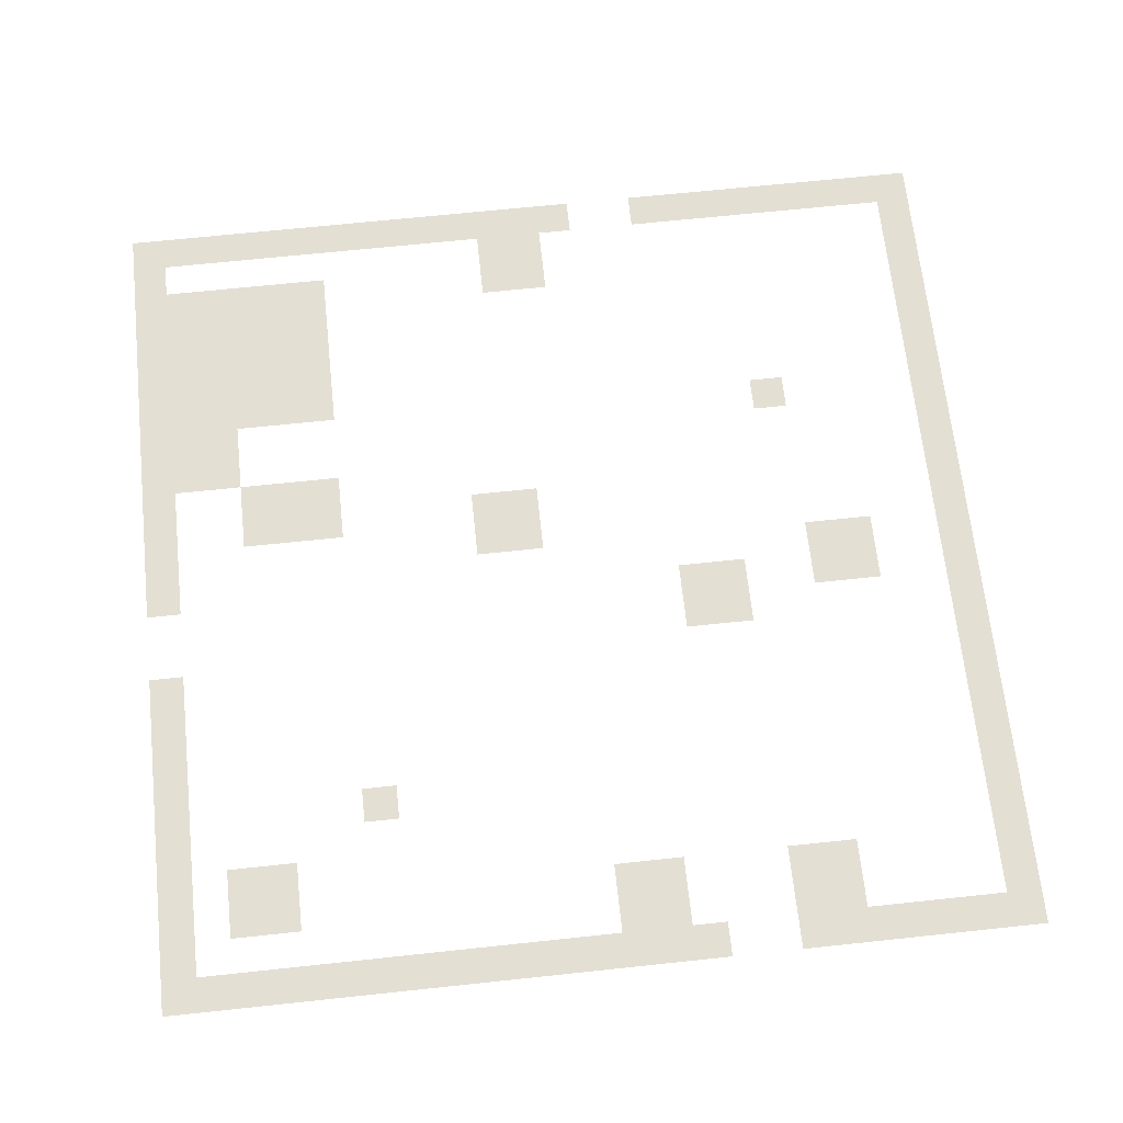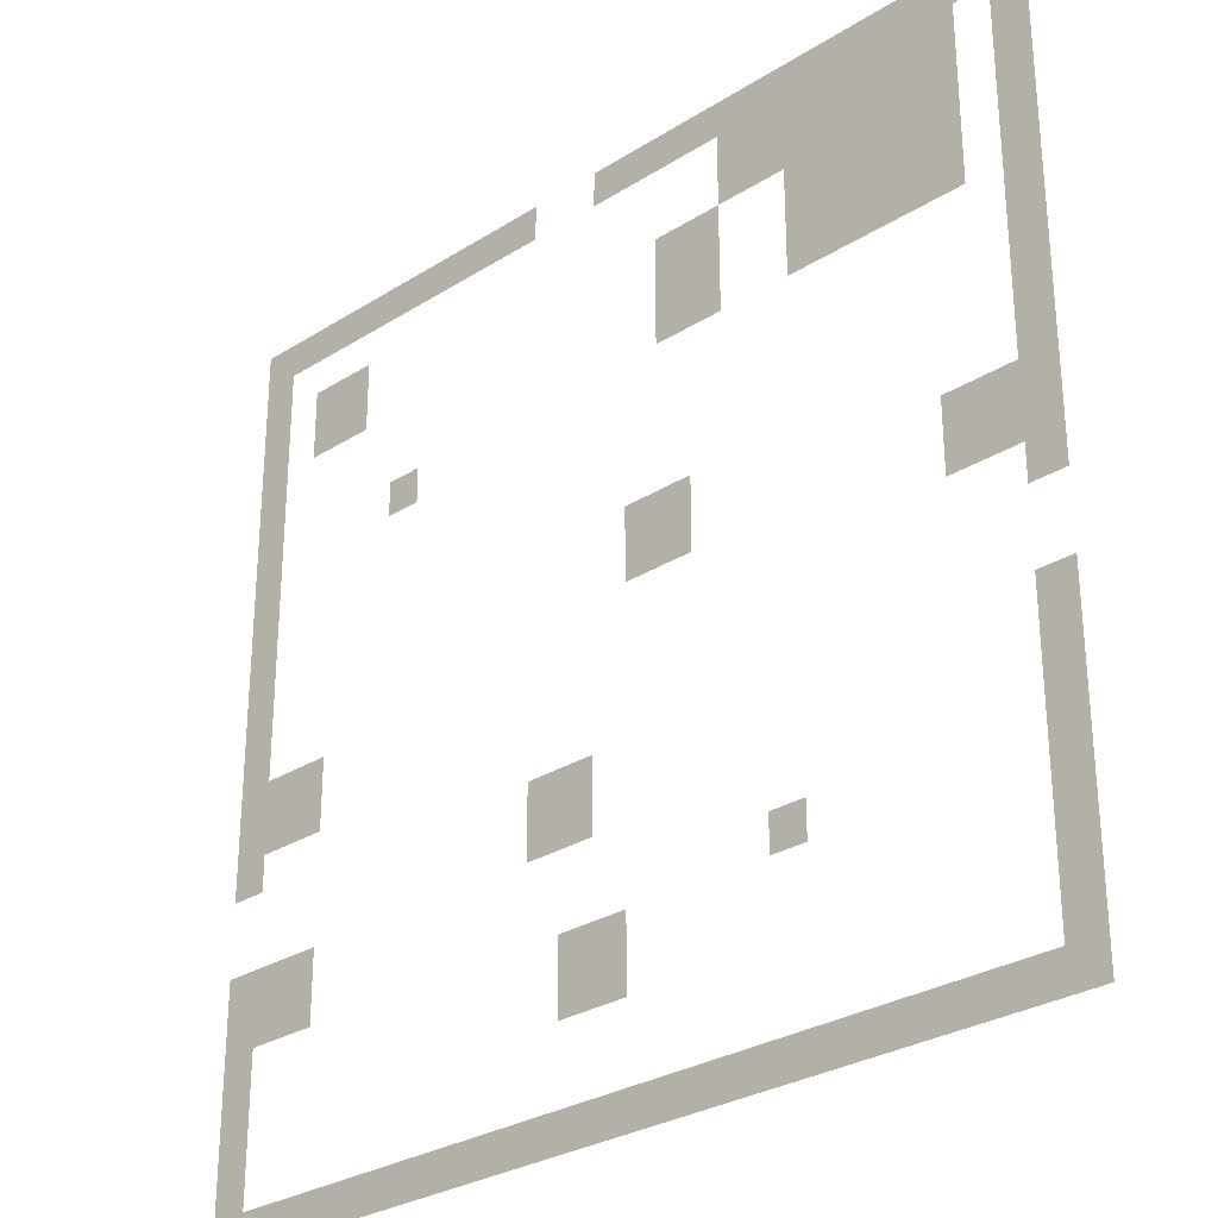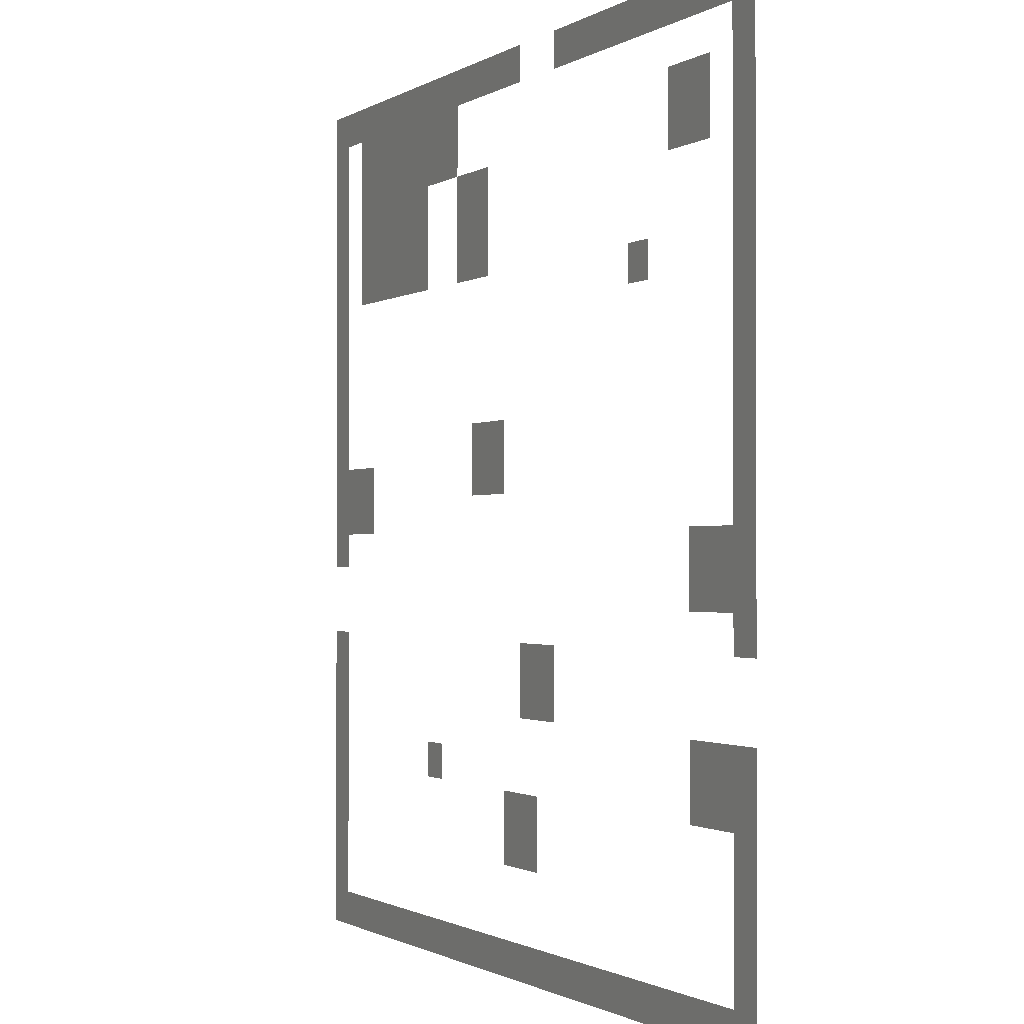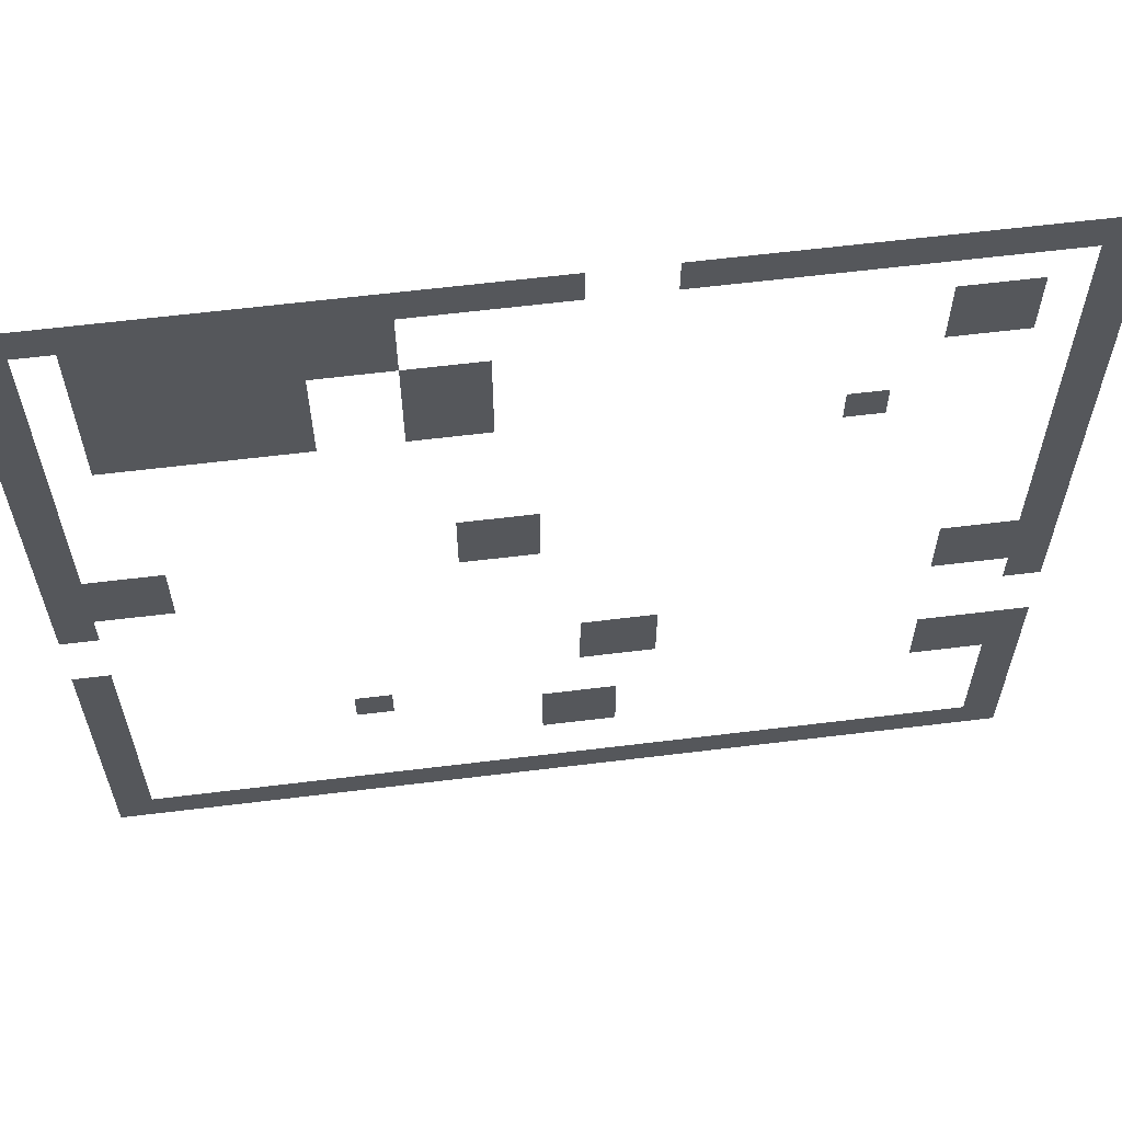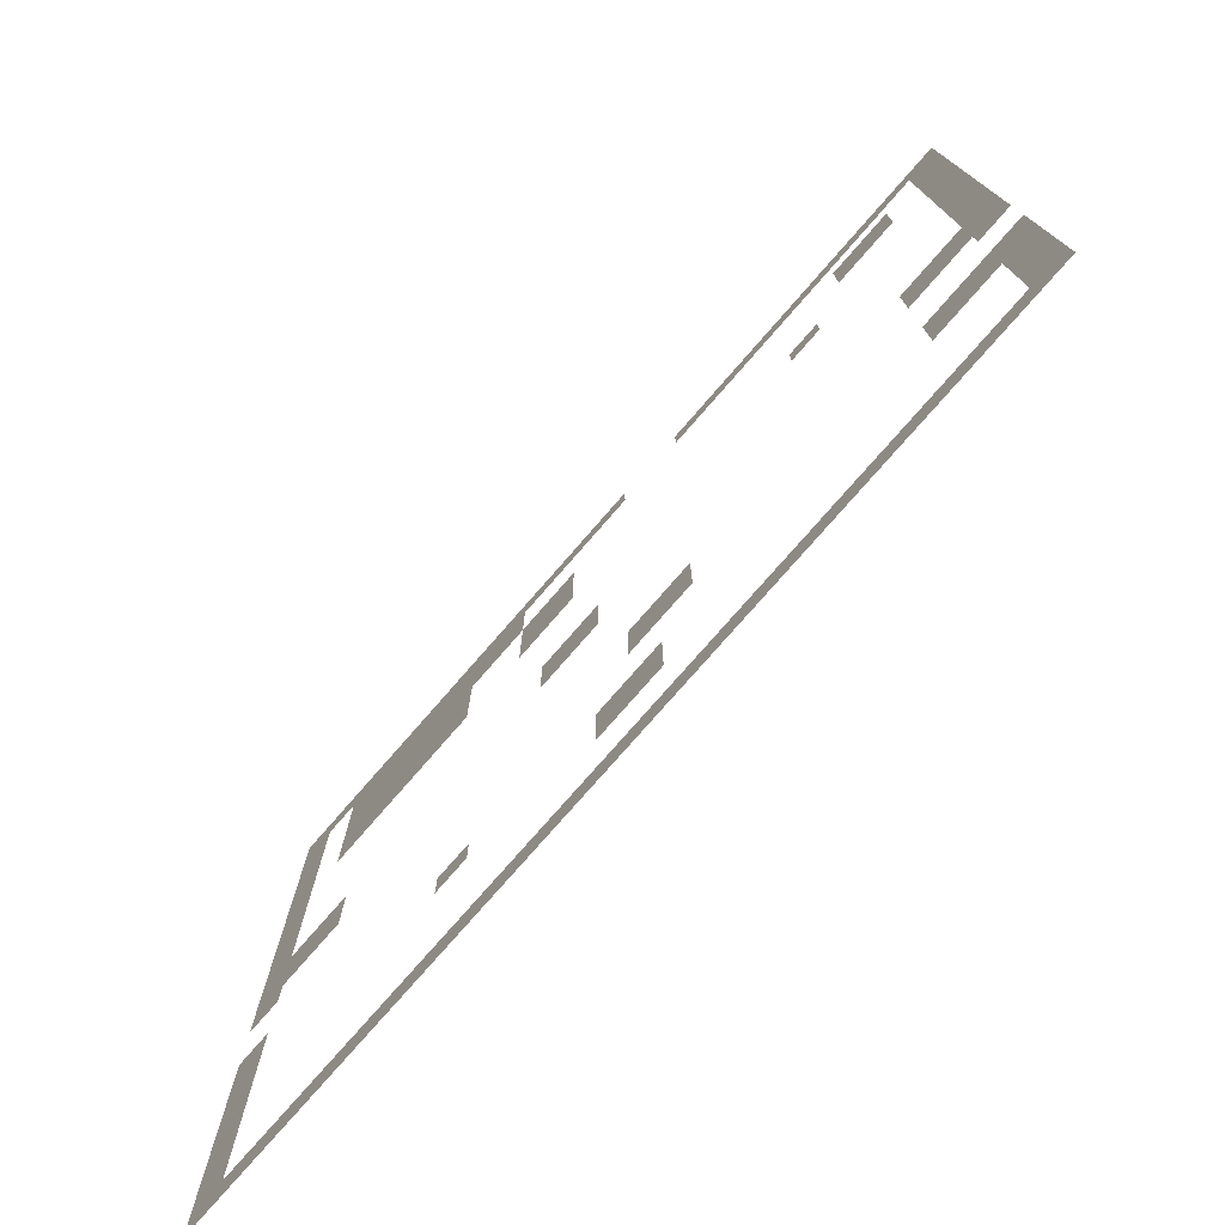
<metadata>
{"format":"obj","ext":"obj","renderer":"f3d","projection":"perspective","resolution":1024,"background":"white","views":[{"elev":66.9,"azim":-96.1,"up":"+Z"},{"elev":-29.2,"azim":43.0,"up":"+Y"},{"elev":-1.1,"azim":-116.0,"up":"+Y"},{"elev":62.0,"azim":172.9,"up":"+Y"},{"elev":-77.1,"azim":-131.1,"up":"+Y"}]}
</metadata>
<code>
v -24 -1 0
v -25 -1 0
v -25 0 0
v -24 0 0
v -23 -1 0
v -24 -1 0
v -24 0 0
v -23 0 0
v -22 -1 0
v -23 -1 0
v -23 0 0
v -22 0 0
v -21 -1 0
v -22 -1 0
v -22 0 0
v -21 0 0
v -20 -1 0
v -21 -1 0
v -21 0 0
v -20 0 0
v -19 -1 0
v -20 -1 0
v -20 0 0
v -19 0 0
v -18 -1 0
v -19 -1 0
v -19 0 0
v -18 0 0
v -17 -1 0
v -18 -1 0
v -18 0 0
v -17 0 0
v -16 -1 0
v -17 -1 0
v -17 0 0
v -16 0 0
v -15 -1 0
v -16 -1 0
v -16 0 0
v -15 0 0
v -12 -1 0
v -13 -1 0
v -13 0 0
v -12 0 0
v -11 -1 0
v -12 -1 0
v -12 0 0
v -11 0 0
v -10 -1 0
v -11 -1 0
v -11 0 0
v -10 0 0
v -9 -1 0
v -10 -1 0
v -10 0 0
v -9 0 0
v -8 -1 0
v -9 -1 0
v -9 0 0
v -8 0 0
v -7 -1 0
v -8 -1 0
v -8 0 0
v -7 0 0
v -6 -1 0
v -7 -1 0
v -7 0 0
v -6 0 0
v -5 -1 0
v -6 -1 0
v -6 0 0
v -5 0 0
v -4 -1 0
v -5 -1 0
v -5 0 0
v -4 0 0
v -3 -1 0
v -4 -1 0
v -4 0 0
v -3 0 0
v -2 -1 0
v -3 -1 0
v -3 0 0
v -2 0 0
v -1 -1 0
v -2 -1 0
v -2 0 0
v -1 0 0
v 0 -1 0
v -1 -1 0
v -1 0 0
v 0 0 0
v -24 -2 0
v -25 -2 0
v -25 -1 0
v -24 -1 0
v -8 -2 0
v -9 -2 0
v -9 -1 0
v -8 -1 0
v -7 -2 0
v -8 -2 0
v -8 -1 0
v -7 -1 0
v -6 -2 0
v -7 -2 0
v -7 -1 0
v -6 -1 0
v -5 -2 0
v -6 -2 0
v -6 -1 0
v -5 -1 0
v -4 -2 0
v -5 -2 0
v -5 -1 0
v -4 -1 0
v -3 -2 0
v -4 -2 0
v -4 -1 0
v -3 -1 0
v -2 -2 0
v -3 -2 0
v -3 -1 0
v -2 -1 0
v 0 -2 0
v -1 -2 0
v -1 -1 0
v 0 -1 0
v -24 -3 0
v -25 -3 0
v -25 -2 0
v -24 -2 0
v -22 -3 0
v -23 -3 0
v -23 -2 0
v -22 -2 0
v -21 -3 0
v -22 -3 0
v -22 -2 0
v -21 -2 0
v -8 -3 0
v -9 -3 0
v -9 -2 0
v -8 -2 0
v -7 -3 0
v -8 -3 0
v -8 -2 0
v -7 -2 0
v -6 -3 0
v -7 -3 0
v -7 -2 0
v -6 -2 0
v -5 -3 0
v -6 -3 0
v -6 -2 0
v -5 -2 0
v -4 -3 0
v -5 -3 0
v -5 -2 0
v -4 -2 0
v -3 -3 0
v -4 -3 0
v -4 -2 0
v -3 -2 0
v -2 -3 0
v -3 -3 0
v -3 -2 0
v -2 -2 0
v 0 -3 0
v -1 -3 0
v -1 -2 0
v 0 -2 0
v -24 -4 0
v -25 -4 0
v -25 -3 0
v -24 -3 0
v -22 -4 0
v -23 -4 0
v -23 -3 0
v -22 -3 0
v -21 -4 0
v -22 -4 0
v -22 -3 0
v -21 -3 0
v -10 -4 0
v -11 -4 0
v -11 -3 0
v -10 -3 0
v -9 -4 0
v -10 -4 0
v -10 -3 0
v -9 -3 0
v -6 -4 0
v -7 -4 0
v -7 -3 0
v -6 -3 0
v -5 -4 0
v -6 -4 0
v -6 -3 0
v -5 -3 0
v -4 -4 0
v -5 -4 0
v -5 -3 0
v -4 -3 0
v -3 -4 0
v -4 -4 0
v -4 -3 0
v -3 -3 0
v -2 -4 0
v -3 -4 0
v -3 -3 0
v -2 -3 0
v 0 -4 0
v -1 -4 0
v -1 -3 0
v 0 -3 0
v -24 -5 0
v -25 -5 0
v -25 -4 0
v -24 -4 0
v -10 -5 0
v -11 -5 0
v -11 -4 0
v -10 -4 0
v -9 -5 0
v -10 -5 0
v -10 -4 0
v -9 -4 0
v -6 -5 0
v -7 -5 0
v -7 -4 0
v -6 -4 0
v -5 -5 0
v -6 -5 0
v -6 -4 0
v -5 -4 0
v -4 -5 0
v -5 -5 0
v -5 -4 0
v -4 -4 0
v -3 -5 0
v -4 -5 0
v -4 -4 0
v -3 -4 0
v -2 -5 0
v -3 -5 0
v -3 -4 0
v -2 -4 0
v 0 -5 0
v -1 -5 0
v -1 -4 0
v 0 -4 0
v -24 -6 0
v -25 -6 0
v -25 -5 0
v -24 -5 0
v -10 -6 0
v -11 -6 0
v -11 -5 0
v -10 -5 0
v -9 -6 0
v -10 -6 0
v -10 -5 0
v -9 -5 0
v -6 -6 0
v -7 -6 0
v -7 -5 0
v -6 -5 0
v -5 -6 0
v -6 -6 0
v -6 -5 0
v -5 -5 0
v -4 -6 0
v -5 -6 0
v -5 -5 0
v -4 -5 0
v -3 -6 0
v -4 -6 0
v -4 -5 0
v -3 -5 0
v -2 -6 0
v -3 -6 0
v -3 -5 0
v -2 -5 0
v 0 -6 0
v -1 -6 0
v -1 -5 0
v 0 -5 0
v -24 -7 0
v -25 -7 0
v -25 -6 0
v -24 -6 0
v -19 -7 0
v -20 -7 0
v -20 -6 0
v -19 -6 0
v 0 -7 0
v -1 -7 0
v -1 -6 0
v 0 -6 0
v -24 -8 0
v -25 -8 0
v -25 -7 0
v -24 -7 0
v 0 -8 0
v -1 -8 0
v -1 -7 0
v 0 -7 0
v -24 -9 0
v -25 -9 0
v -25 -8 0
v -24 -8 0
v 0 -9 0
v -1 -9 0
v -1 -8 0
v 0 -8 0
v -24 -10 0
v -25 -10 0
v -25 -9 0
v -24 -9 0
v 0 -10 0
v -1 -10 0
v -1 -9 0
v 0 -9 0
v -24 -11 0
v -25 -11 0
v -25 -10 0
v -24 -10 0
v -11 -11 0
v -12 -11 0
v -12 -10 0
v -11 -10 0
v -10 -11 0
v -11 -11 0
v -11 -10 0
v -10 -10 0
v 0 -11 0
v -1 -11 0
v -1 -10 0
v 0 -10 0
v -24 -12 0
v -25 -12 0
v -25 -11 0
v -24 -11 0
v -11 -12 0
v -12 -12 0
v -12 -11 0
v -11 -11 0
v -10 -12 0
v -11 -12 0
v -11 -11 0
v -10 -11 0
v -2 -12 0
v -3 -12 0
v -3 -11 0
v -2 -11 0
v -1 -12 0
v -2 -12 0
v -2 -11 0
v -1 -11 0
v 0 -12 0
v -1 -12 0
v -1 -11 0
v 0 -11 0
v -24 -13 0
v -25 -13 0
v -25 -12 0
v -24 -12 0
v -2 -13 0
v -3 -13 0
v -3 -12 0
v -2 -12 0
v -1 -13 0
v -2 -13 0
v -2 -12 0
v -1 -12 0
v 0 -13 0
v -1 -13 0
v -1 -12 0
v 0 -12 0
v -24 -14 0
v -25 -14 0
v -25 -13 0
v -24 -13 0
v -23 -14 0
v -24 -14 0
v -24 -13 0
v -23 -13 0
v -22 -14 0
v -23 -14 0
v -23 -13 0
v -22 -13 0
v 0 -14 0
v -1 -14 0
v -1 -13 0
v 0 -13 0
v -24 -15 0
v -25 -15 0
v -25 -14 0
v -24 -14 0
v -23 -15 0
v -24 -15 0
v -24 -14 0
v -23 -14 0
v -22 -15 0
v -23 -15 0
v -23 -14 0
v -22 -14 0
v -24 -16 0
v -25 -16 0
v -25 -15 0
v -24 -15 0
v -14 -17 0
v -15 -17 0
v -15 -16 0
v -14 -16 0
v -13 -17 0
v -14 -17 0
v -14 -16 0
v -13 -16 0
v 0 -17 0
v -1 -17 0
v -1 -16 0
v 0 -16 0
v -14 -18 0
v -15 -18 0
v -15 -17 0
v -14 -17 0
v -13 -18 0
v -14 -18 0
v -14 -17 0
v -13 -17 0
v 0 -18 0
v -1 -18 0
v -1 -17 0
v 0 -17 0
v -24 -19 0
v -25 -19 0
v -25 -18 0
v -24 -18 0
v -23 -19 0
v -24 -19 0
v -24 -18 0
v -23 -18 0
v -22 -19 0
v -23 -19 0
v -23 -18 0
v -22 -18 0
v 0 -19 0
v -1 -19 0
v -1 -18 0
v 0 -18 0
v -24 -20 0
v -25 -20 0
v -25 -19 0
v -24 -19 0
v -23 -20 0
v -24 -20 0
v -24 -19 0
v -23 -19 0
v -22 -20 0
v -23 -20 0
v -23 -19 0
v -22 -19 0
v -7 -20 0
v -8 -20 0
v -8 -19 0
v -7 -19 0
v 0 -20 0
v -1 -20 0
v -1 -19 0
v 0 -19 0
v -24 -21 0
v -25 -21 0
v -25 -20 0
v -24 -20 0
v -13 -21 0
v -14 -21 0
v -14 -20 0
v -13 -20 0
v -12 -21 0
v -13 -21 0
v -13 -20 0
v -12 -20 0
v 0 -21 0
v -1 -21 0
v -1 -20 0
v 0 -20 0
v -24 -22 0
v -25 -22 0
v -25 -21 0
v -24 -21 0
v -13 -22 0
v -14 -22 0
v -14 -21 0
v -13 -21 0
v -12 -22 0
v -13 -22 0
v -13 -21 0
v -12 -21 0
v 0 -22 0
v -1 -22 0
v -1 -21 0
v 0 -21 0
v -24 -23 0
v -25 -23 0
v -25 -22 0
v -24 -22 0
v 0 -23 0
v -1 -23 0
v -1 -22 0
v 0 -22 0
v -24 -24 0
v -25 -24 0
v -25 -23 0
v -24 -23 0
v 0 -24 0
v -1 -24 0
v -1 -23 0
v 0 -23 0
v -24 -25 0
v -25 -25 0
v -25 -24 0
v -24 -24 0
v -23 -25 0
v -24 -25 0
v -24 -24 0
v -23 -24 0
v -22 -25 0
v -23 -25 0
v -23 -24 0
v -22 -24 0
v -21 -25 0
v -22 -25 0
v -22 -24 0
v -21 -24 0
v -20 -25 0
v -21 -25 0
v -21 -24 0
v -20 -24 0
v -19 -25 0
v -20 -25 0
v -20 -24 0
v -19 -24 0
v -18 -25 0
v -19 -25 0
v -19 -24 0
v -18 -24 0
v -17 -25 0
v -18 -25 0
v -18 -24 0
v -17 -24 0
v -16 -25 0
v -17 -25 0
v -17 -24 0
v -16 -24 0
v -15 -25 0
v -16 -25 0
v -16 -24 0
v -15 -24 0
v -14 -25 0
v -15 -25 0
v -15 -24 0
v -14 -24 0
v -13 -25 0
v -14 -25 0
v -14 -24 0
v -13 -24 0
v -12 -25 0
v -13 -25 0
v -13 -24 0
v -12 -24 0
v -11 -25 0
v -12 -25 0
v -12 -24 0
v -11 -24 0
v -10 -25 0
v -11 -25 0
v -11 -24 0
v -10 -24 0
v -9 -25 0
v -10 -25 0
v -10 -24 0
v -9 -24 0
v -8 -25 0
v -9 -25 0
v -9 -24 0
v -8 -24 0
v -7 -25 0
v -8 -25 0
v -8 -24 0
v -7 -24 0
v -6 -25 0
v -7 -25 0
v -7 -24 0
v -6 -24 0
v -5 -25 0
v -6 -25 0
v -6 -24 0
v -5 -24 0
v -4 -25 0
v -5 -25 0
v -5 -24 0
v -4 -24 0
v -3 -25 0
v -4 -25 0
v -4 -24 0
v -3 -24 0
v -2 -25 0
v -3 -25 0
v -3 -24 0
v -2 -24 0
v -1 -25 0
v -2 -25 0
v -2 -24 0
v -1 -24 0
v 0 -25 0
v -1 -25 0
v -1 -24 0
v 0 -24 0
g OverWorld_mesh_0002
f 1 2 3 4
f 5 6 7 8
f 9 10 11 12
f 13 14 15 16
f 17 18 19 20
f 21 22 23 24
f 25 26 27 28
f 29 30 31 32
f 33 34 35 36
f 37 38 39 40
f 41 42 43 44
f 45 46 47 48
f 49 50 51 52
f 53 54 55 56
f 57 58 59 60
f 61 62 63 64
f 65 66 67 68
f 69 70 71 72
f 73 74 75 76
f 77 78 79 80
f 81 82 83 84
f 85 86 87 88
f 89 90 91 92
f 93 94 95 96
f 97 98 99 100
f 101 102 103 104
f 105 106 107 108
f 109 110 111 112
f 113 114 115 116
f 117 118 119 120
f 121 122 123 124
f 125 126 127 128
f 129 130 131 132
f 133 134 135 136
f 137 138 139 140
f 141 142 143 144
f 145 146 147 148
f 149 150 151 152
f 153 154 155 156
f 157 158 159 160
f 161 162 163 164
f 165 166 167 168
f 169 170 171 172
f 173 174 175 176
f 177 178 179 180
f 181 182 183 184
f 185 186 187 188
f 189 190 191 192
f 193 194 195 196
f 197 198 199 200
f 201 202 203 204
f 205 206 207 208
f 209 210 211 212
f 213 214 215 216
f 217 218 219 220
f 221 222 223 224
f 225 226 227 228
f 229 230 231 232
f 233 234 235 236
f 237 238 239 240
f 241 242 243 244
f 245 246 247 248
f 249 250 251 252
f 253 254 255 256
f 257 258 259 260
f 261 262 263 264
f 265 266 267 268
f 269 270 271 272
f 273 274 275 276
f 277 278 279 280
f 281 282 283 284
f 285 286 287 288
f 289 290 291 292
f 293 294 295 296
f 297 298 299 300
f 301 302 303 304
f 305 306 307 308
f 309 310 311 312
f 313 314 315 316
f 317 318 319 320
f 321 322 323 324
f 325 326 327 328
f 329 330 331 332
f 333 334 335 336
f 337 338 339 340
f 341 342 343 344
f 345 346 347 348
f 349 350 351 352
f 353 354 355 356
f 357 358 359 360
f 361 362 363 364
f 365 366 367 368
f 369 370 371 372
f 373 374 375 376
f 377 378 379 380
f 381 382 383 384
f 385 386 387 388
f 389 390 391 392
f 393 394 395 396
f 397 398 399 400
f 401 402 403 404
f 405 406 407 408
f 409 410 411 412
f 413 414 415 416
f 417 418 419 420
f 421 422 423 424
f 425 426 427 428
f 429 430 431 432
f 433 434 435 436
f 437 438 439 440
f 441 442 443 444
f 445 446 447 448
f 449 450 451 452
f 453 454 455 456
f 457 458 459 460
f 461 462 463 464
f 465 466 467 468
f 469 470 471 472
f 473 474 475 476
f 477 478 479 480
f 481 482 483 484
f 485 486 487 488
f 489 490 491 492
f 493 494 495 496
f 497 498 499 500
f 501 502 503 504
f 505 506 507 508
f 509 510 511 512
f 513 514 515 516
f 517 518 519 520
f 521 522 523 524
f 525 526 527 528
f 529 530 531 532
f 533 534 535 536
f 537 538 539 540
f 541 542 543 544
f 545 546 547 548
f 549 550 551 552
f 553 554 555 556
f 557 558 559 560
f 561 562 563 564
f 565 566 567 568
f 569 570 571 572
f 573 574 575 576
f 577 578 579 580
f 581 582 583 584
f 585 586 587 588
f 589 590 591 592
f 593 594 595 596
f 597 598 599 600
f 601 602 603 604
f 605 606 607 608
f 609 610 611 612
f 613 614 615 616
f 617 618 619 620

</code>
